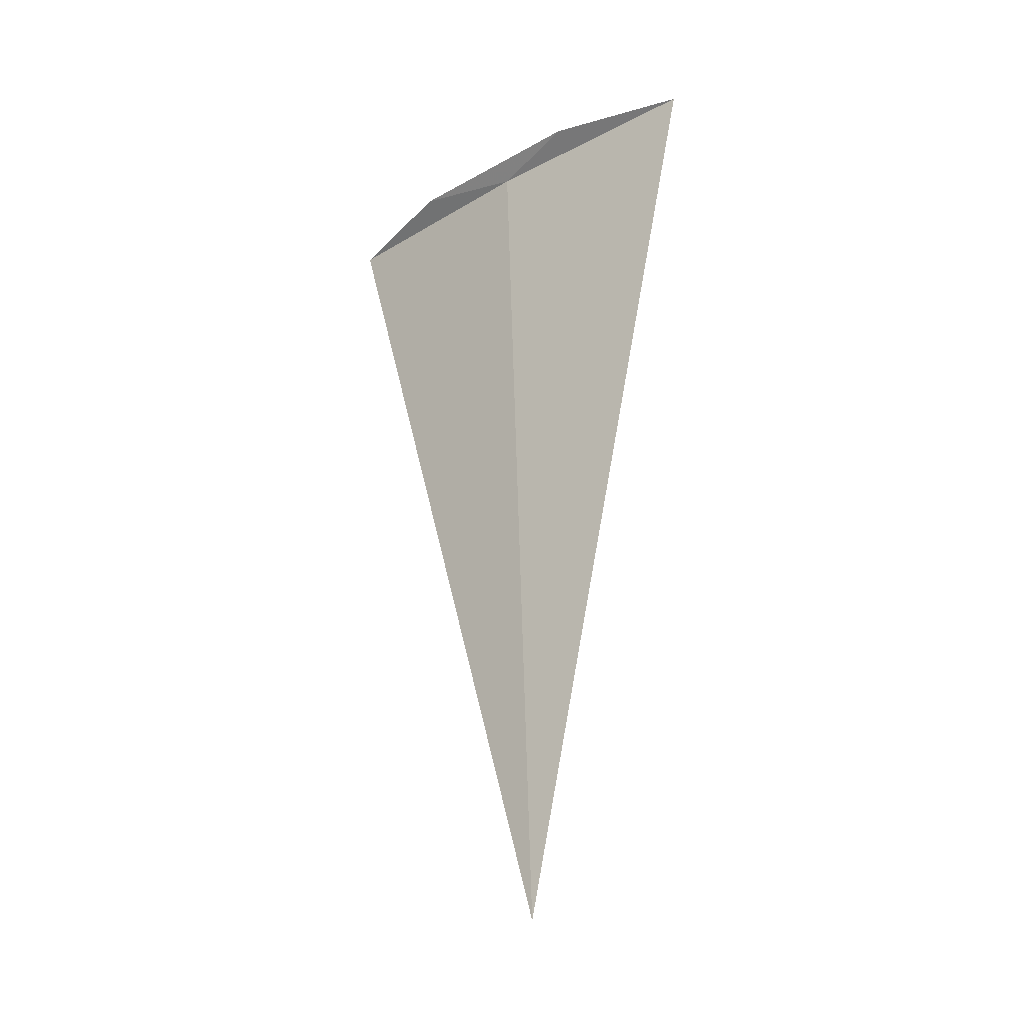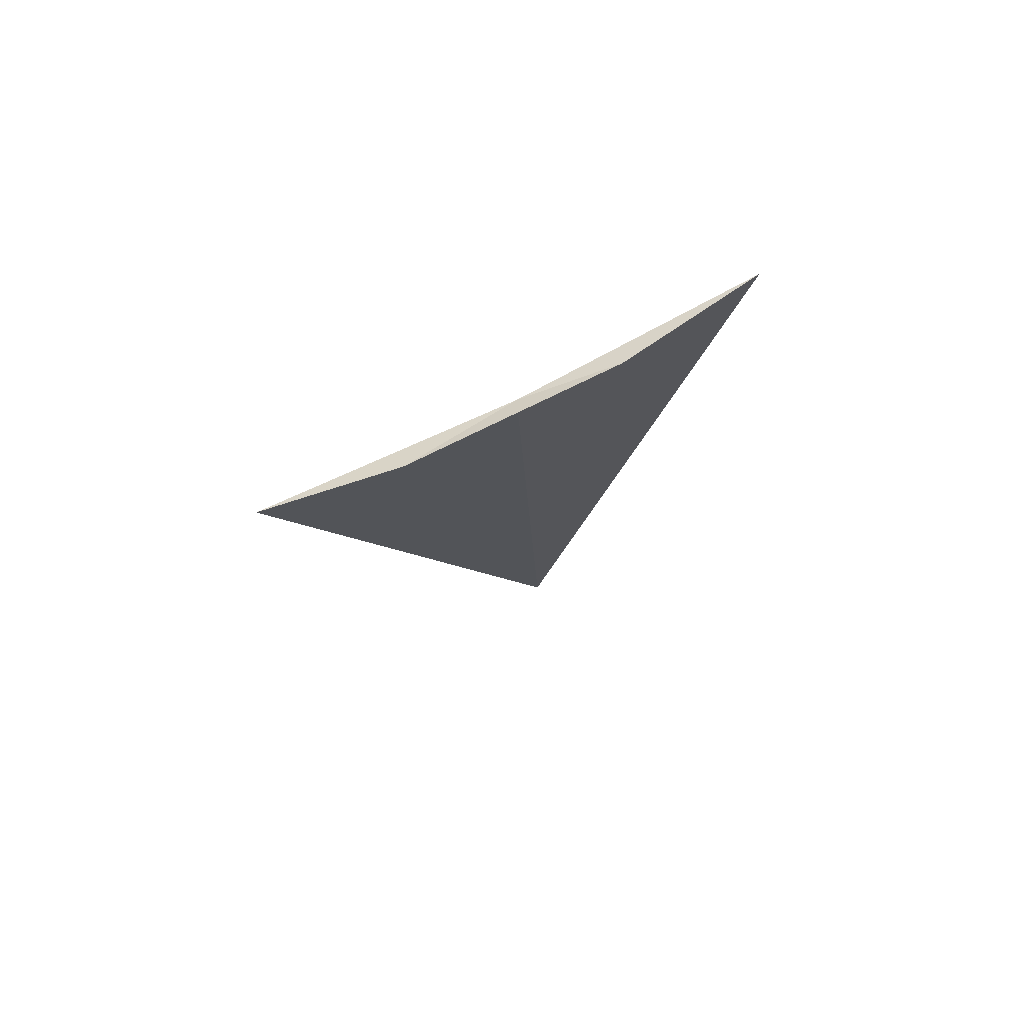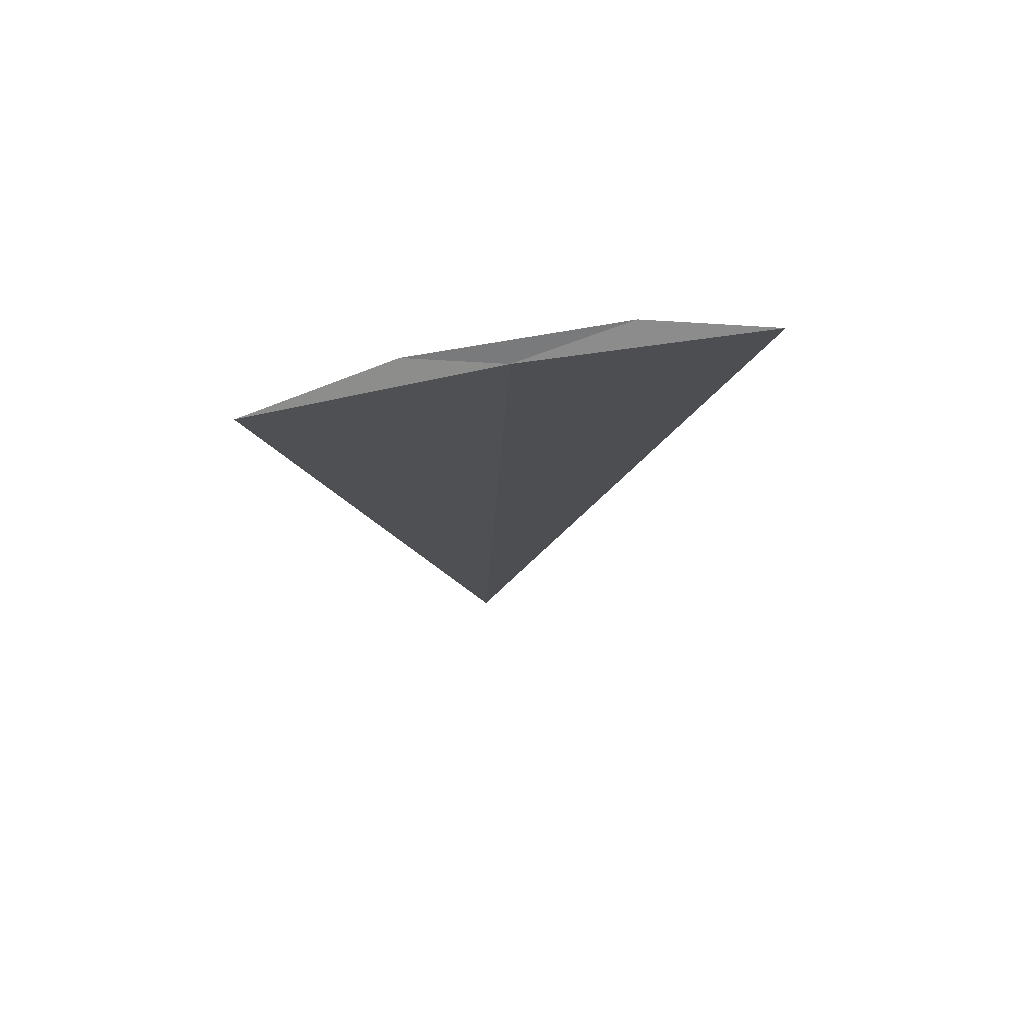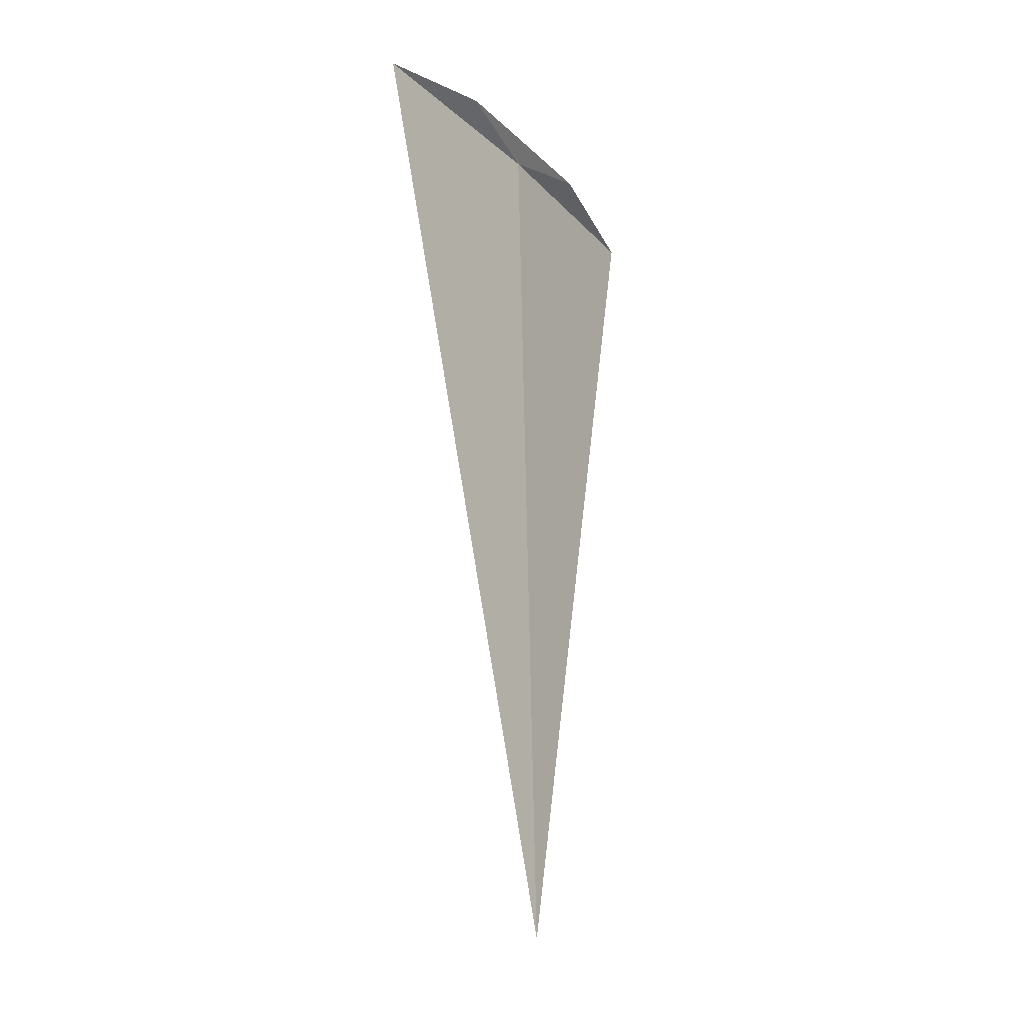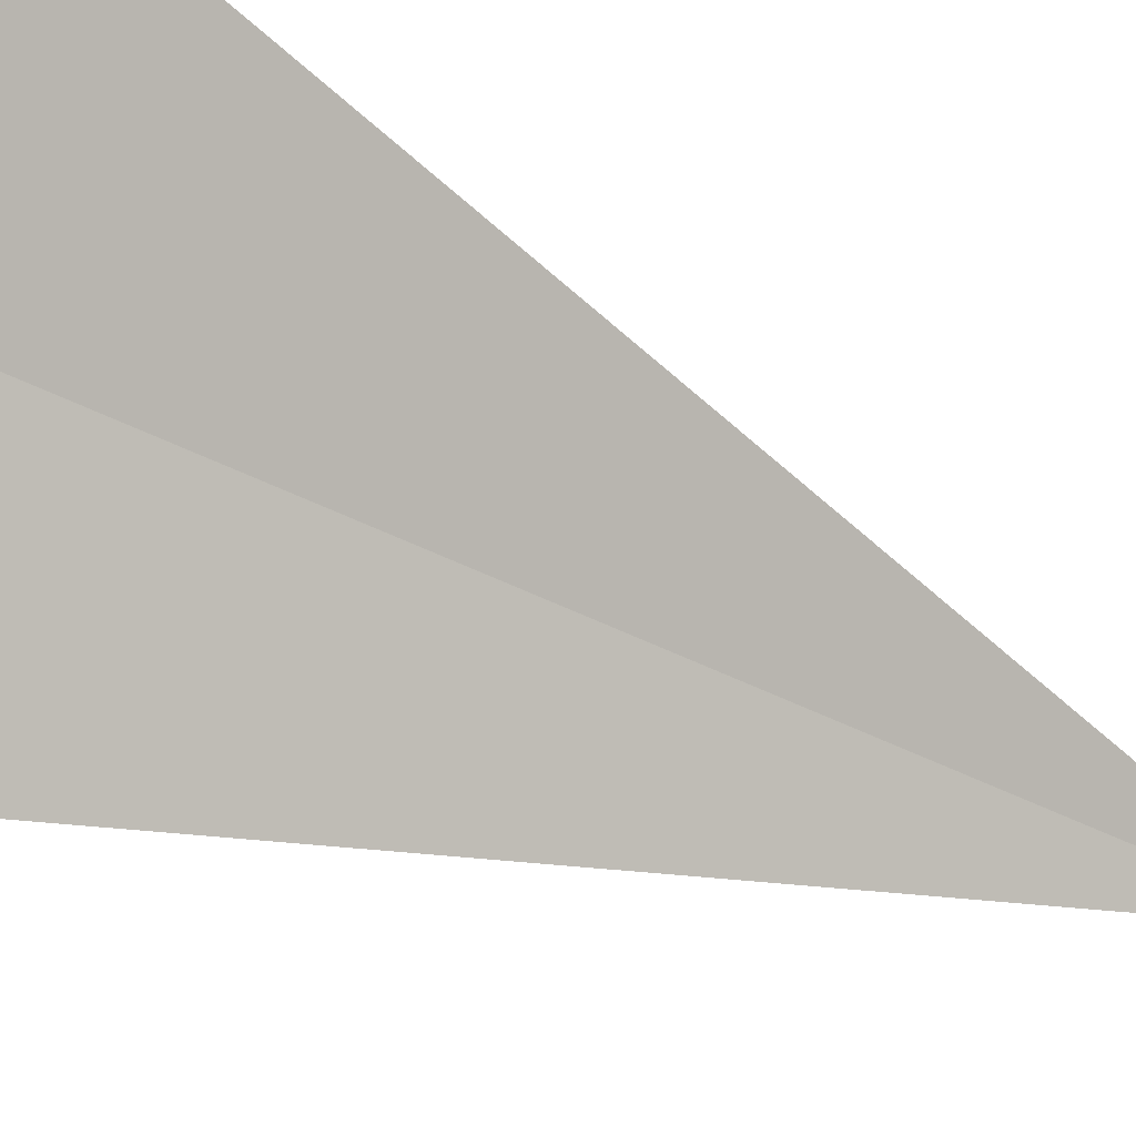
<metadata>
{"format":"obj","ext":"obj","renderer":"f3d","projection":"perspective","resolution":1024,"background":"white","views":[{"elev":-26.4,"azim":-89.6,"up":"+Z"},{"elev":76.3,"azim":-157.2,"up":"+Z"},{"elev":74.2,"azim":39.2,"up":"+Z"},{"elev":-21.4,"azim":171.2,"up":"+Z"},{"elev":-40.7,"azim":60.1,"up":"+Y"}]}
</metadata>
<code>
v -11.35 9.805 4.053
v -12.04 8.951 4.053
v -11.68 9.53 4.131
v -11.07 10.24 4.131
v -10.61 10.61 4.053
v -11.45 9.689 -3.952e-16
f 1 3 2
f 1 4 3
f 1 5 4
f 1 2 6
f 1 6 5

</code>
